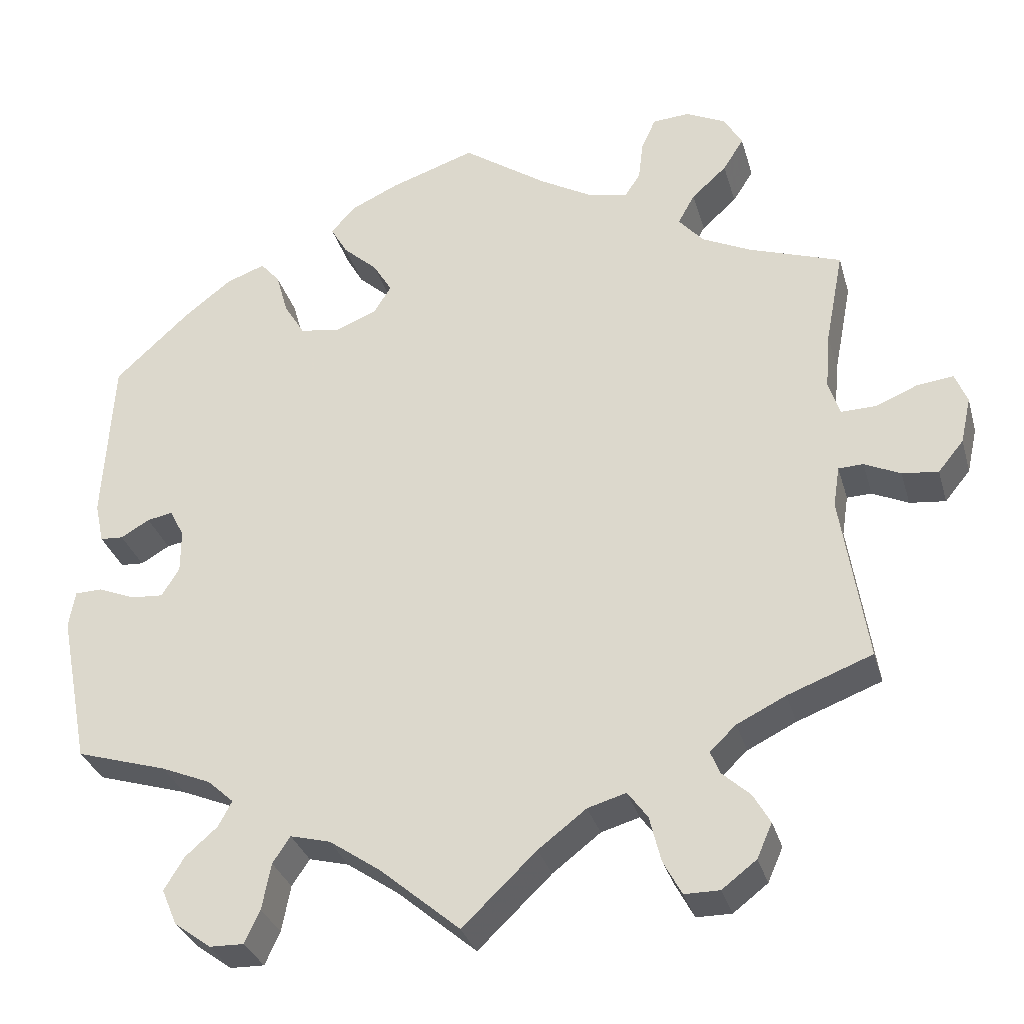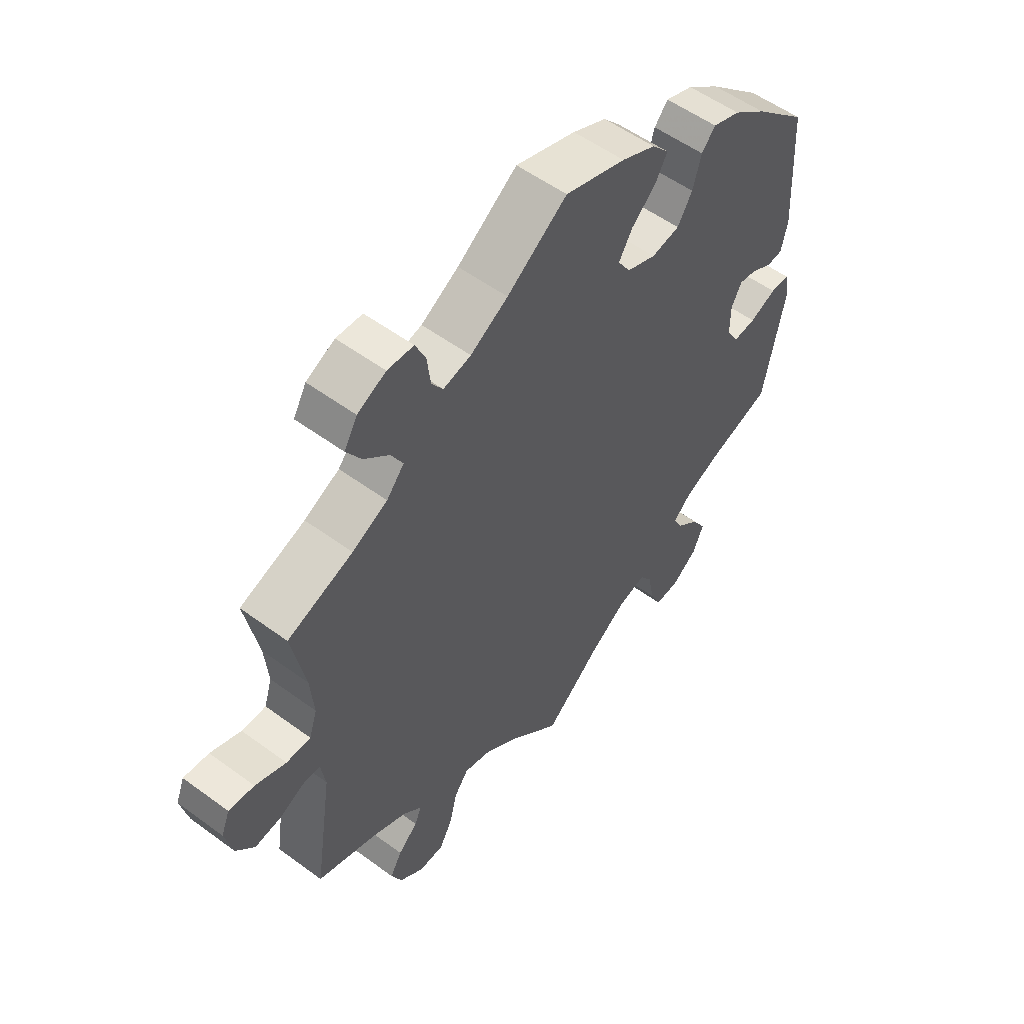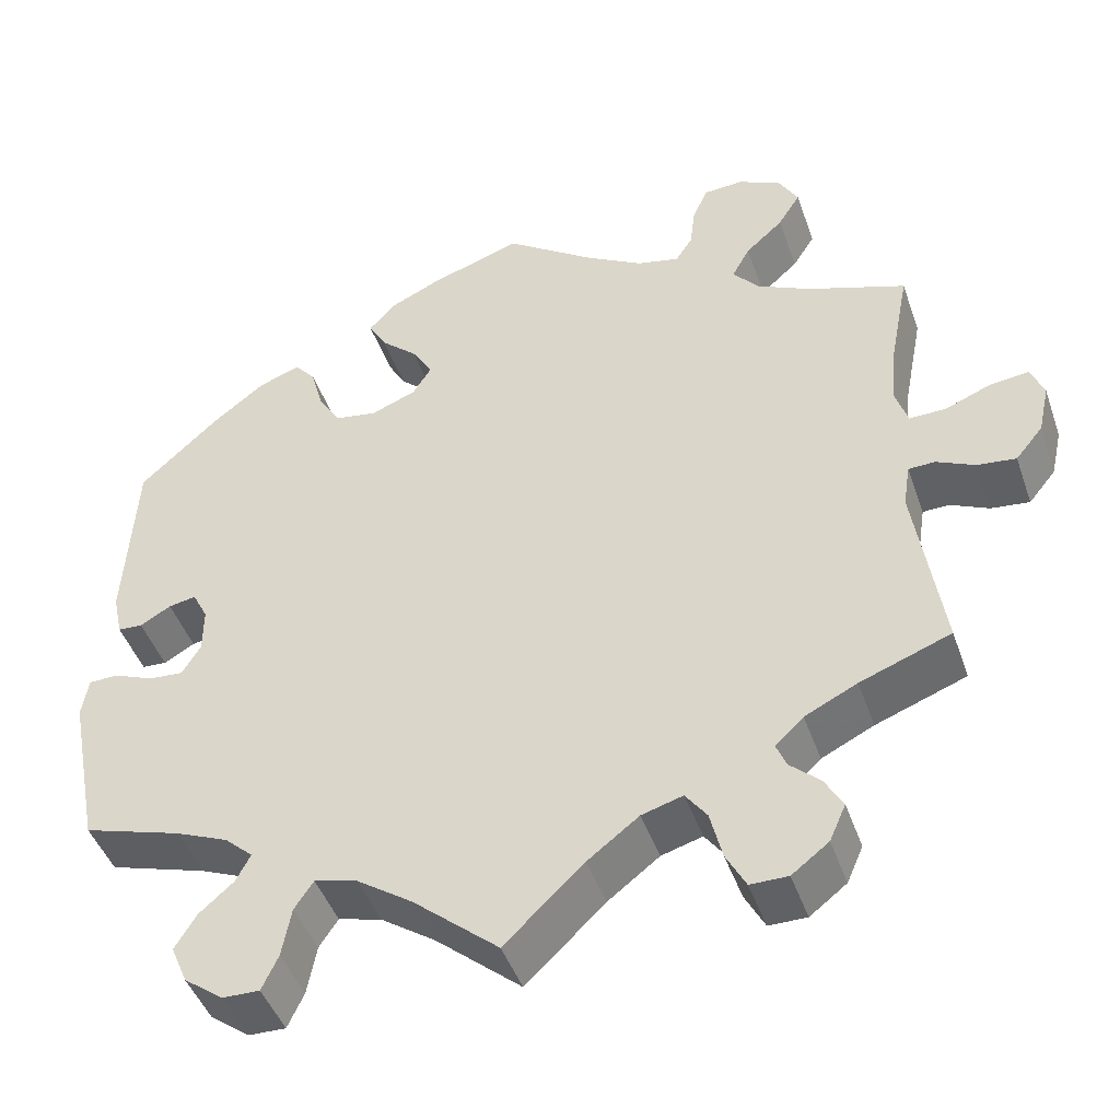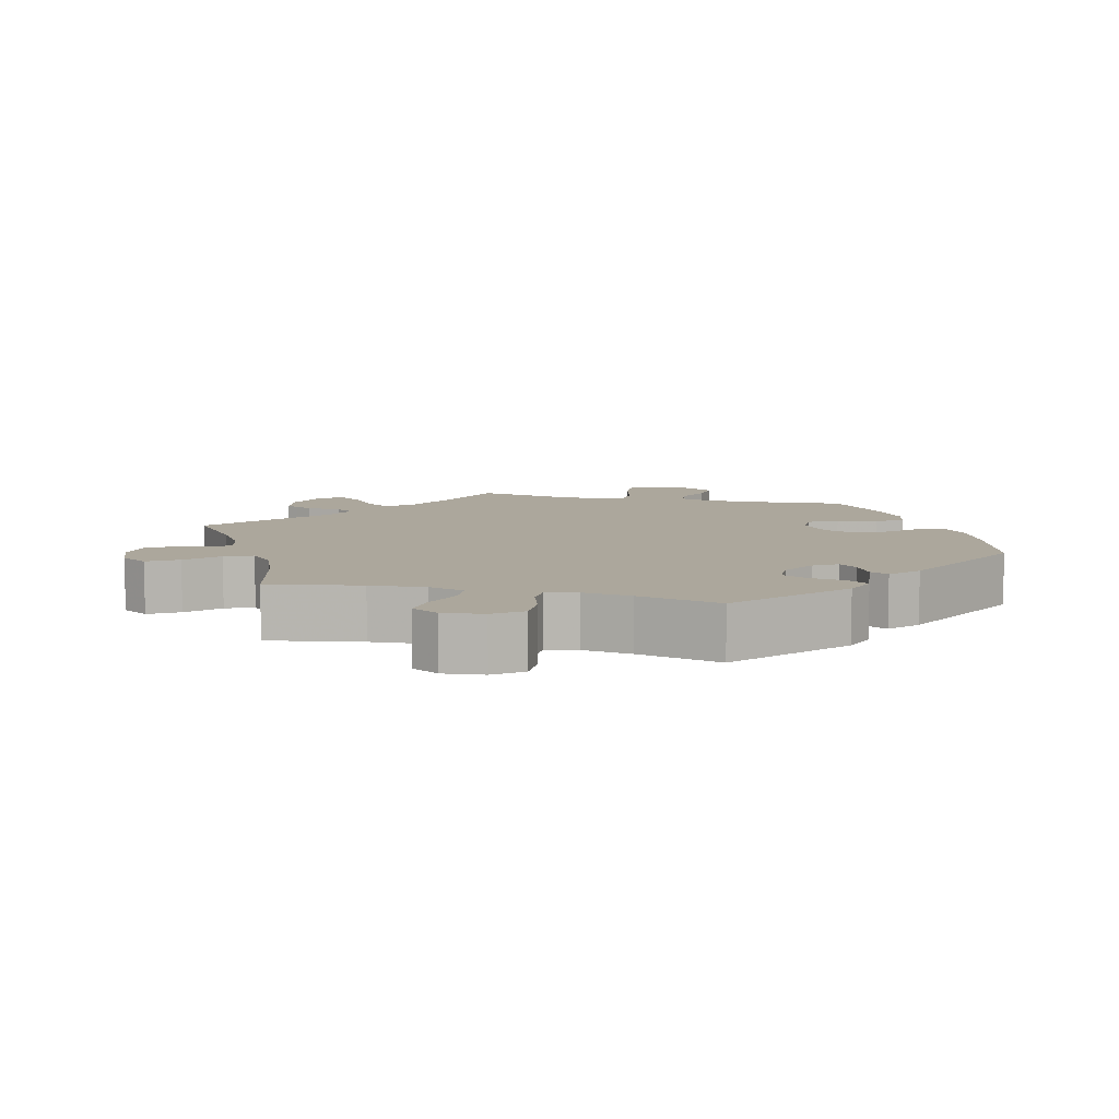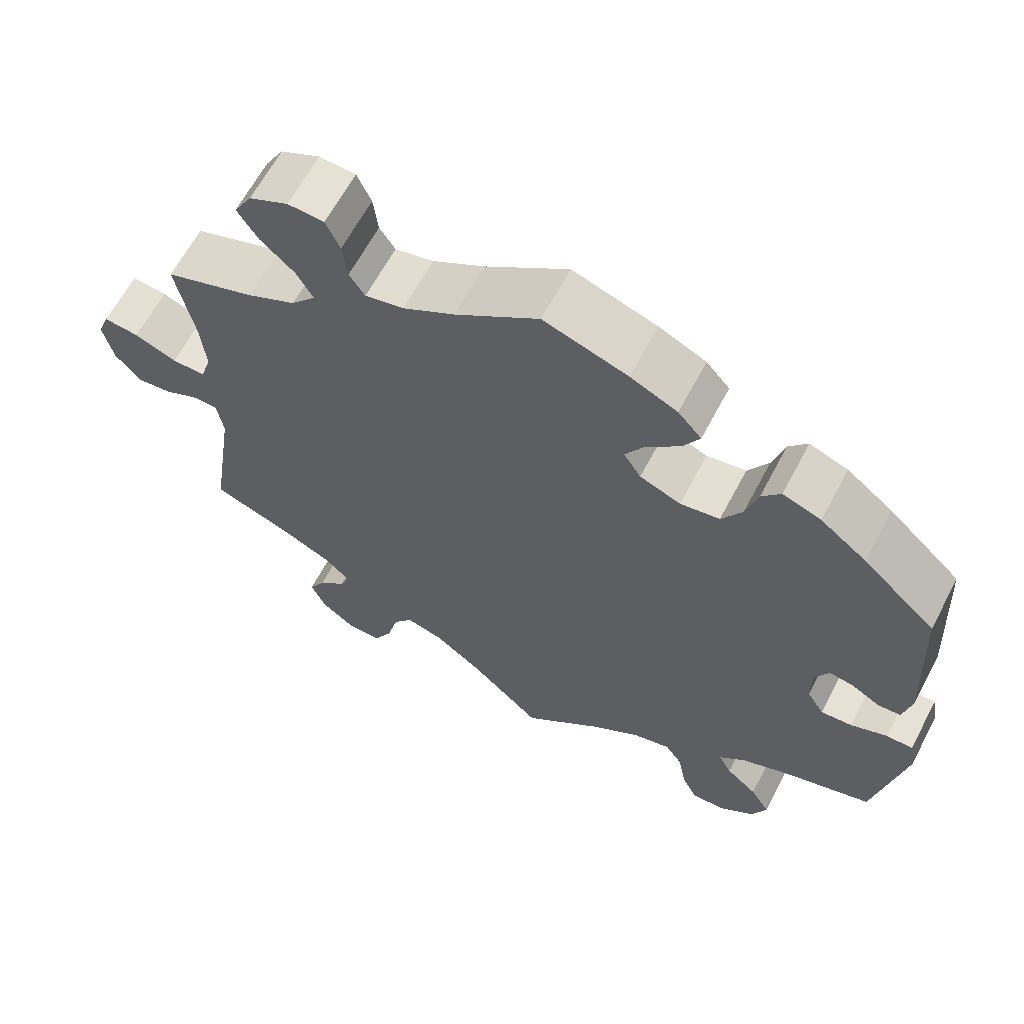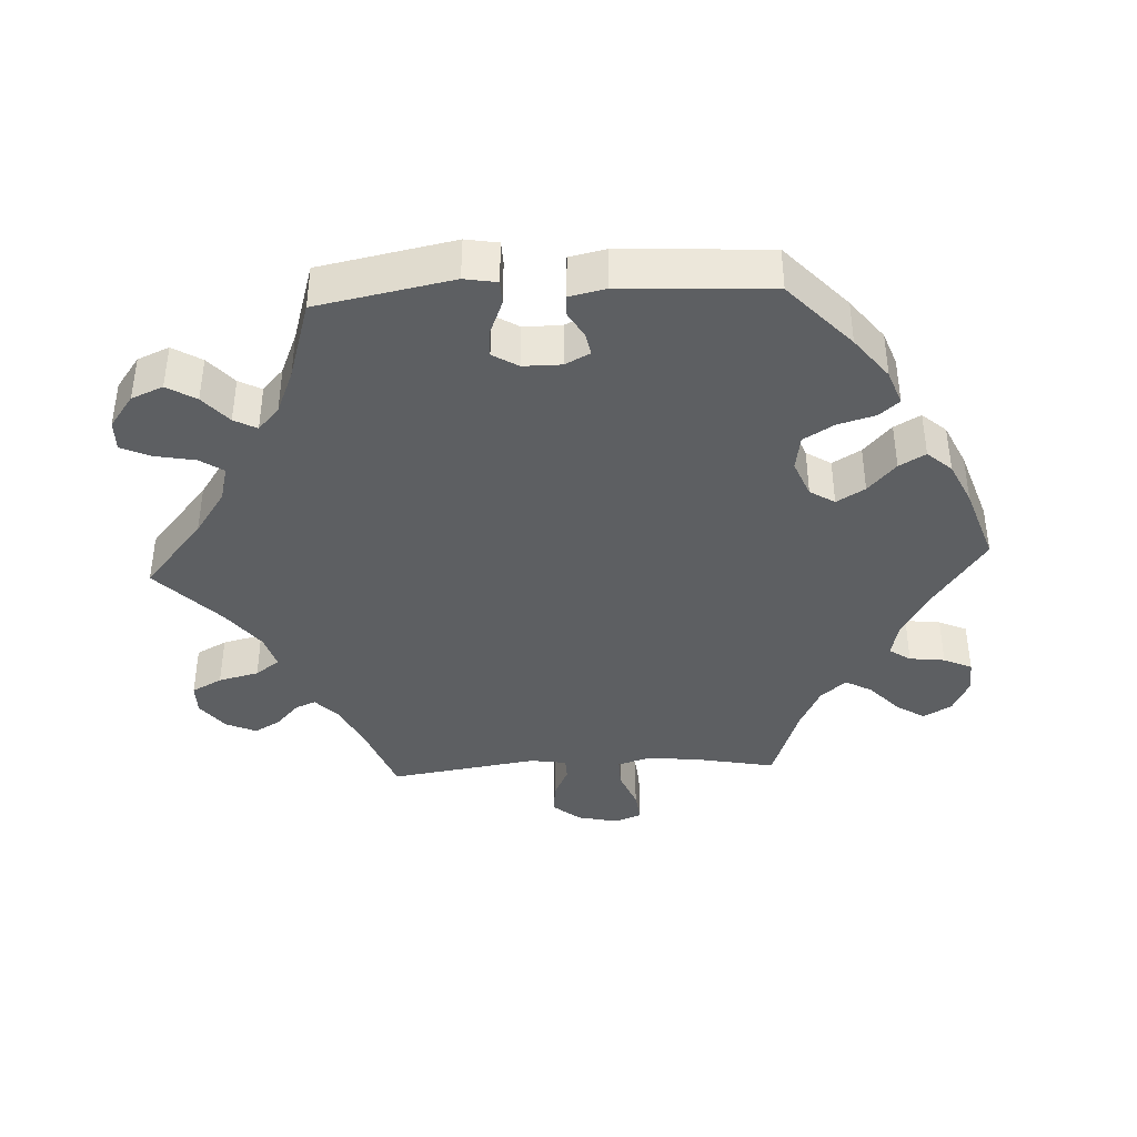
<metadata>
{"format":"obj","ext":"obj","renderer":"f3d","projection":"perspective","resolution":1024,"background":"white","views":[{"elev":-31.8,"azim":15.2,"up":"+Z"},{"elev":55.0,"azim":127.8,"up":"+Z"},{"elev":-45.4,"azim":18.8,"up":"+Z"},{"elev":8.3,"azim":-135.7,"up":"+Y"},{"elev":63.8,"azim":-152.2,"up":"+Z"},{"elev":-39.7,"azim":-87.0,"up":"+Y"}]}
</metadata>
<code>
v 0.394 0.07 -0.329
v 0.333 0.07 -0.359
v 0.3 0.07 -0.39
v 0.312 0.07 -0.419
v 0.347 0.07 -0.451
v 0.368 0.07 -0.488
v 0.349 0.07 -0.531
v 0.306 0.07 -0.564
v 0.262 0.07 -0.564
v 0.239 0.07 -0.521
v 0.225 0.07 -0.464
v 0.2 0.07 -0.43
v 0.152 0.07 -0.444
v 0.092 0.07 -0.49
v 0 0.07 -0.578
v -0.1 0.07 -0.493
v -0.164 0.07 -0.449
v -0.214 0.07 -0.436
v -0.236 0.07 -0.469
v -0.247 0.07 -0.527
v -0.266 0.07 -0.568
v -0.309 0.07 -0.567
v -0.355 0.07 -0.533
v -0.374 0.07 -0.488
v -0.349 0.07 -0.447
v -0.309 0.07 -0.412
v -0.292 0.07 -0.38
v -0.325 0.07 -0.35
v -0.387 0.07 -0.324
v -0.501 0.07 -0.289
v -0.538 0.07 -0.098
v -0.53 0.07 -0.052
v -0.496 0.07 -0.051
v -0.449 0.07 -0.07
v -0.409 0.07 -0.073
v -0.387 0.07 -0.037
v -0.387 0.07 0.017
v -0.405 0.07 0.052
v -0.437 0.07 0.046
v -0.473 0.07 0.025
v -0.502 0.07 0.027
v -0.513 0.07 0.078
v -0.501 0.07 0.289
v -0.407 0.07 0.376
v -0.348 0.07 0.422
v -0.299 0.07 0.44
v -0.275 0.07 0.412
v -0.26 0.07 0.359
v -0.234 0.07 0.316
v -0.184 0.07 0.308
v -0.132 0.07 0.329
v -0.11 0.07 0.364
v -0.134 0.07 0.404
v -0.177 0.07 0.443
v -0.198 0.07 0.48
v -0.168 0.07 0.514
v -0.108 0.07 0.542
v -0.001 0.07 0.578
v 0.105 0.07 0.504
v 0.171 0.07 0.466
v 0.22 0.07 0.455
v 0.24 0.07 0.485
v 0.246 0.07 0.535
v 0.264 0.07 0.575
v 0.31 0.07 0.578
v 0.36 0.07 0.554
v 0.383 0.07 0.514
v 0.357 0.07 0.473
v 0.313 0.07 0.433
v 0.292 0.07 0.395
v 0.323 0.07 0.359
v 0.385 0.07 0.329
v 0.5 0.07 0.289
v 0.477 0.07 0.17
v 0.471 0.07 0.099
v 0.485 0.07 0.055
v 0.528 0.07 0.056
v 0.582 0.07 0.078
v 0.627 0.07 0.083
v 0.642 0.07 0.045
v 0.629 0.07 -0.013
v 0.597 0.07 -0.052
v 0.552 0.07 -0.047
v 0.507 0.07 -0.026
v 0.476 0.07 -0.027
v 0.468 0.07 -0.078
v 0.5 0.07 -0.289
v 0.394 0 -0.329
v 0.333 0 -0.359
v 0.3 0 -0.39
v 0.312 0 -0.419
v 0.347 0 -0.451
v 0.368 0 -0.488
v 0.349 0 -0.531
v 0.306 0 -0.564
v 0.262 0 -0.564
v 0.239 0 -0.521
v 0.225 0 -0.464
v 0.2 0 -0.43
v 0.152 0 -0.444
v 0.092 0 -0.49
v 0 0 -0.578
v -0.1 0 -0.493
v -0.164 0 -0.449
v -0.214 0 -0.436
v -0.236 0 -0.469
v -0.247 0 -0.527
v -0.266 0 -0.568
v -0.309 0 -0.567
v -0.355 0 -0.533
v -0.374 0 -0.488
v -0.349 0 -0.447
v -0.309 0 -0.412
v -0.292 0 -0.38
v -0.325 0 -0.35
v -0.387 0 -0.324
v -0.501 0 -0.289
v -0.538 0 -0.098
v -0.53 0 -0.052
v -0.496 0 -0.051
v -0.449 0 -0.07
v -0.409 0 -0.073
v -0.387 0 -0.037
v -0.387 0 0.017
v -0.405 0 0.052
v -0.437 0 0.046
v -0.473 0 0.025
v -0.502 0 0.027
v -0.513 0 0.078
v -0.501 0 0.289
v -0.407 0 0.376
v -0.348 0 0.422
v -0.299 0 0.44
v -0.275 0 0.412
v -0.26 0 0.359
v -0.234 0 0.316
v -0.184 0 0.308
v -0.132 0 0.329
v -0.11 0 0.364
v -0.134 0 0.404
v -0.177 0 0.443
v -0.198 0 0.48
v -0.168 0 0.514
v -0.108 0 0.542
v -0.001 0 0.578
v 0.105 0 0.504
v 0.171 0 0.466
v 0.22 0 0.455
v 0.24 0 0.485
v 0.246 0 0.535
v 0.264 0 0.575
v 0.31 0 0.578
v 0.36 0 0.554
v 0.383 0 0.514
v 0.357 0 0.473
v 0.313 0 0.433
v 0.292 0 0.395
v 0.323 0 0.359
v 0.385 0 0.329
v 0.5 0 0.289
v 0.477 0 0.17
v 0.471 0 0.099
v 0.485 0 0.055
v 0.528 0 0.056
v 0.582 0 0.078
v 0.627 0 0.083
v 0.642 0 0.045
v 0.629 0 -0.013
v 0.597 0 -0.052
v 0.552 0 -0.047
v 0.507 0 -0.026
v 0.476 0 -0.027
v 0.468 0 -0.078
v 0.5 0 -0.289
f 86 87 1
f 85 86 1 2
f 81 82 83 84
f 81 84 85
f 80 81 85
f 77 78 79 80
f 76 77 80 85
f 75 76 85 2
f 72 73 74
f 71 72 74 75
f 70 71 75 2
f 66 67 68 69
f 66 69 70
f 65 66 70
f 62 63 64 65
f 61 62 65 70
f 60 61 70 2
f 56 57 58 59
f 53 54 55 56
f 52 53 56 59
f 51 52 59 60
f 45 46 47 48
f 45 48 49
f 44 45 49
f 43 44 49
f 42 43 49 50
f 39 40 41 42
f 38 39 42 50
f 31 32 33 34
f 29 30 31 34
f 28 29 34 35
f 27 28 35 36
f 23 24 25 26
f 23 26 27
f 22 23 27
f 19 20 21 22
f 18 19 22 27
f 17 18 27 36
f 14 15 16
f 13 14 16 17
f 12 13 17 36
f 8 9 10 11
f 8 11 12
f 7 8 12
f 4 5 6 7
f 3 4 7 12
f 51 60 2 3
f 37 38 50 51
f 36 37 51
f 3 12 36 51
f 88 174 173
f 89 88 173 172
f 171 170 169 168
f 172 171 168
f 172 168 167
f 167 166 165 164
f 172 167 164 163
f 89 172 163 162
f 161 160 159
f 162 161 159 158
f 89 162 158 157
f 156 155 154 153
f 157 156 153
f 157 153 152
f 152 151 150 149
f 157 152 149 148
f 89 157 148 147
f 146 145 144 143
f 143 142 141 140
f 146 143 140 139
f 147 146 139 138
f 135 134 133 132
f 136 135 132
f 136 132 131
f 136 131 130
f 137 136 130 129
f 129 128 127 126
f 137 129 126 125
f 121 120 119 118
f 121 118 117 116
f 122 121 116 115
f 123 122 115 114
f 113 112 111 110
f 114 113 110
f 114 110 109
f 109 108 107 106
f 114 109 106 105
f 123 114 105 104
f 103 102 101
f 104 103 101 100
f 123 104 100 99
f 98 97 96 95
f 99 98 95
f 99 95 94
f 94 93 92 91
f 99 94 91 90
f 90 89 147 138
f 138 137 125 124
f 138 124 123
f 138 123 99 90
f 1 88 89 2
f 2 89 90 3
f 3 90 91 4
f 4 91 92 5
f 5 92 93 6
f 6 93 94 7
f 7 94 95 8
f 8 95 96 9
f 9 96 97 10
f 10 97 98 11
f 11 98 99 12
f 12 99 100 13
f 13 100 101 14
f 14 101 102 15
f 15 102 103 16
f 16 103 104 17
f 17 104 105 18
f 18 105 106 19
f 19 106 107 20
f 20 107 108 21
f 21 108 109 22
f 22 109 110 23
f 23 110 111 24
f 24 111 112 25
f 25 112 113 26
f 26 113 114 27
f 27 114 115 28
f 28 115 116 29
f 29 116 117 30
f 30 117 118 31
f 31 118 119 32
f 32 119 120 33
f 33 120 121 34
f 34 121 122 35
f 35 122 123 36
f 36 123 124 37
f 37 124 125 38
f 38 125 126 39
f 39 126 127 40
f 40 127 128 41
f 41 128 129 42
f 42 129 130 43
f 43 130 131 44
f 44 131 132 45
f 45 132 133 46
f 46 133 134 47
f 47 134 135 48
f 48 135 136 49
f 49 136 137 50
f 50 137 138 51
f 51 138 139 52
f 52 139 140 53
f 53 140 141 54
f 54 141 142 55
f 55 142 143 56
f 56 143 144 57
f 57 144 145 58
f 58 145 146 59
f 59 146 147 60
f 60 147 148 61
f 61 148 149 62
f 62 149 150 63
f 63 150 151 64
f 64 151 152 65
f 65 152 153 66
f 66 153 154 67
f 67 154 155 68
f 68 155 156 69
f 69 156 157 70
f 70 157 158 71
f 71 158 159 72
f 72 159 160 73
f 73 160 161 74
f 74 161 162 75
f 75 162 163 76
f 76 163 164 77
f 77 164 165 78
f 78 165 166 79
f 79 166 167 80
f 80 167 168 81
f 81 168 169 82
f 82 169 170 83
f 83 170 171 84
f 84 171 172 85
f 85 172 173 86
f 86 173 174 87
f 87 174 88 1

</code>
